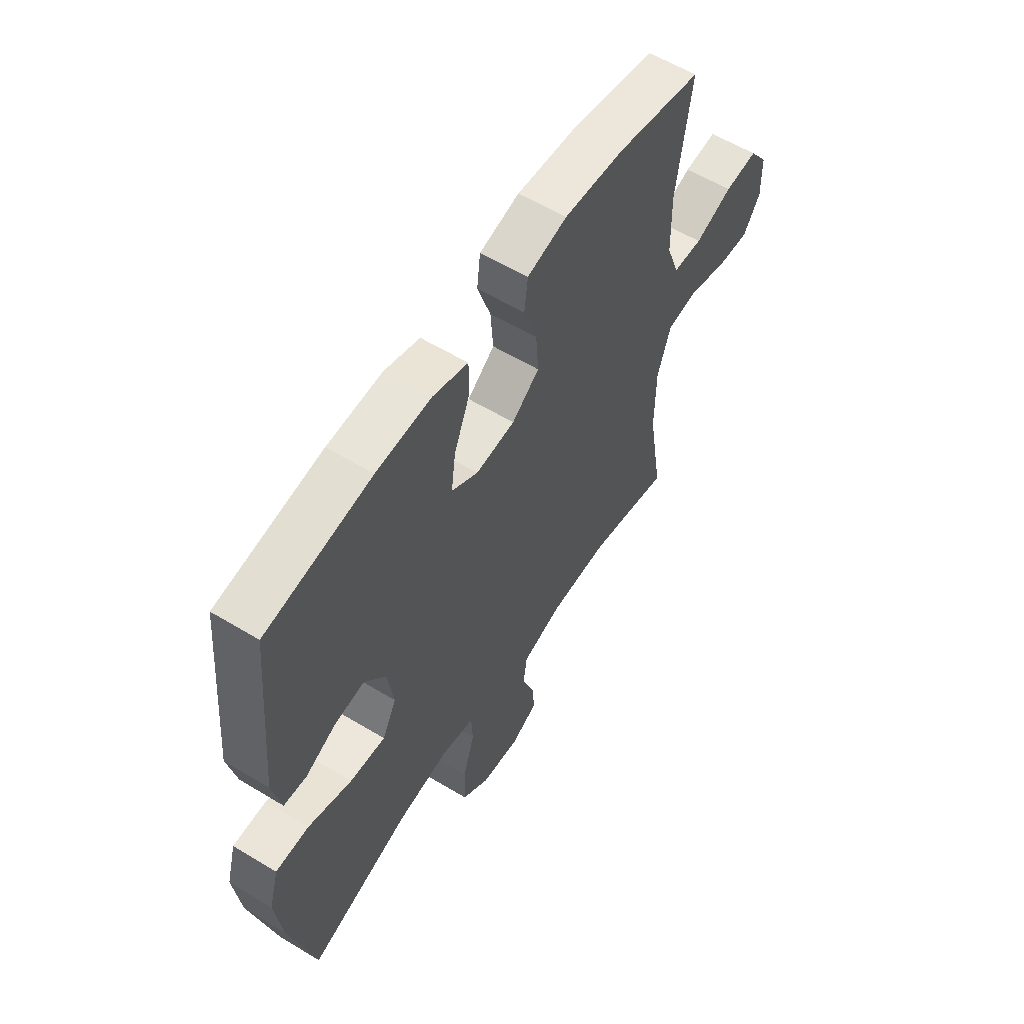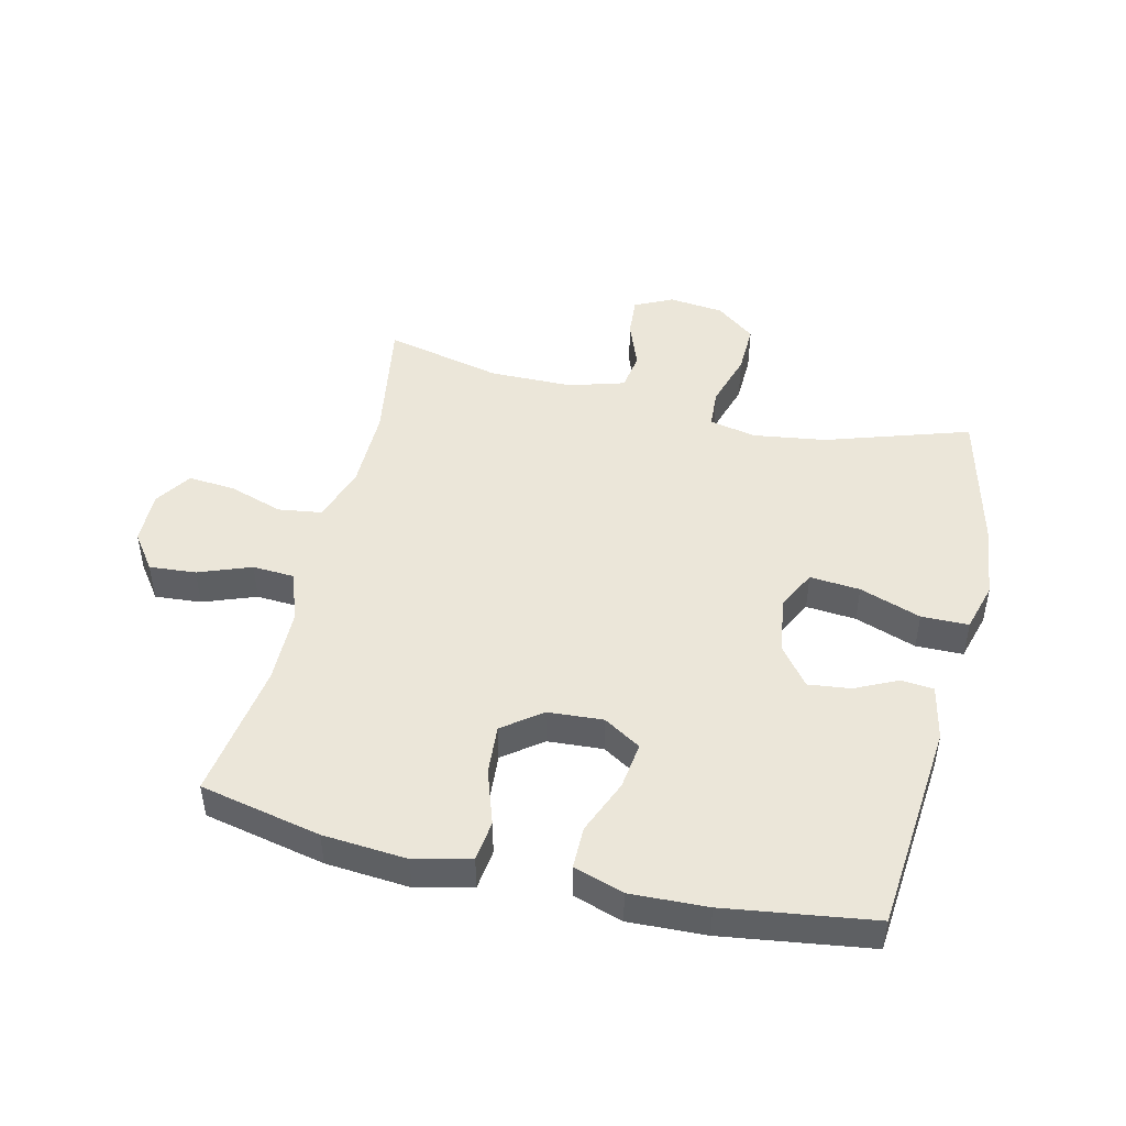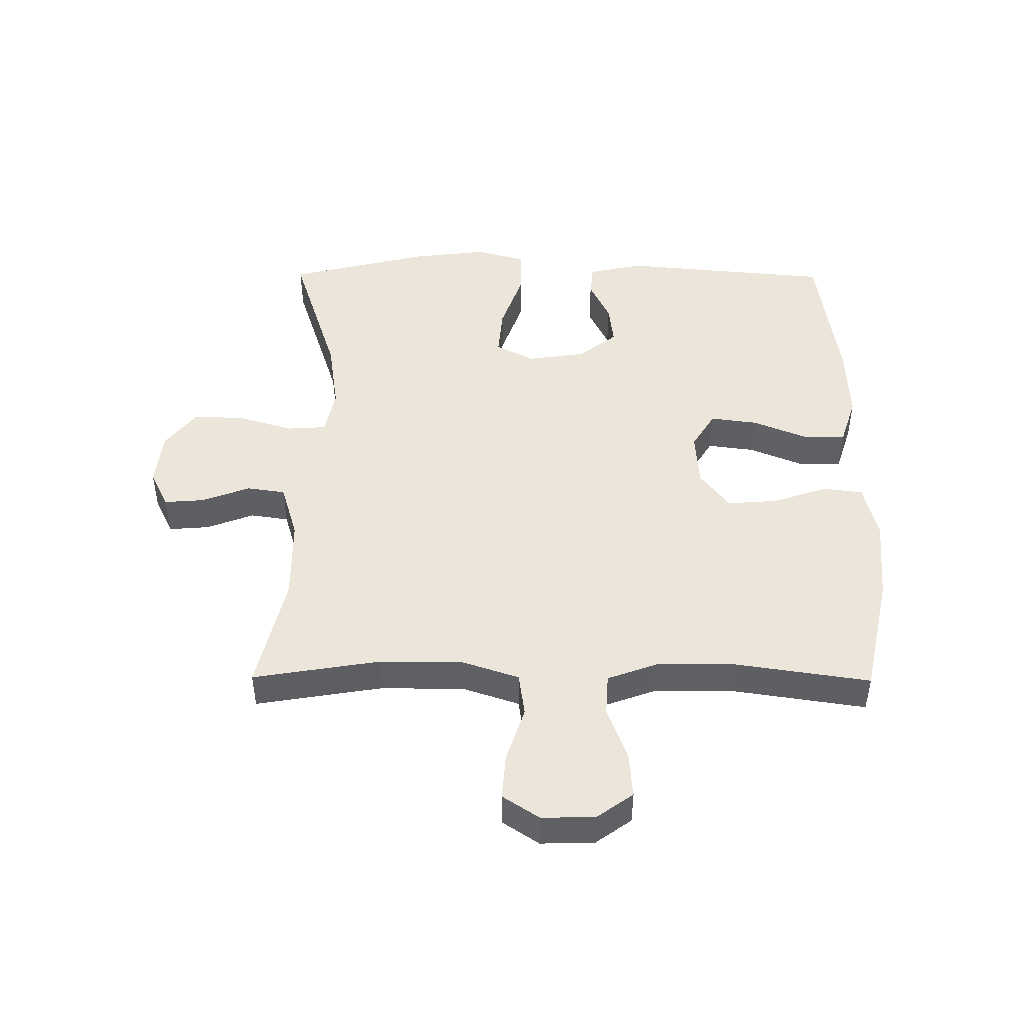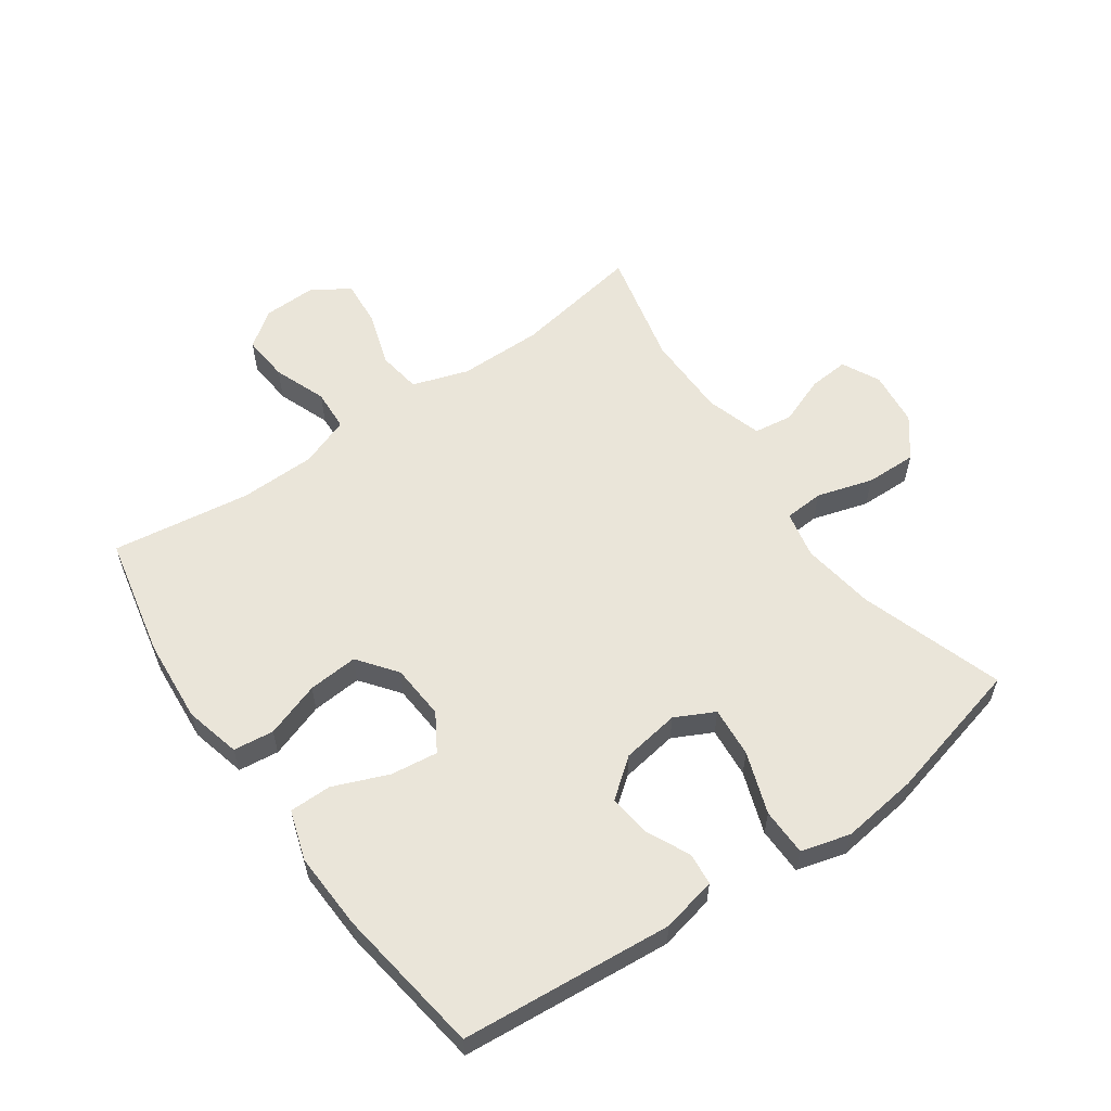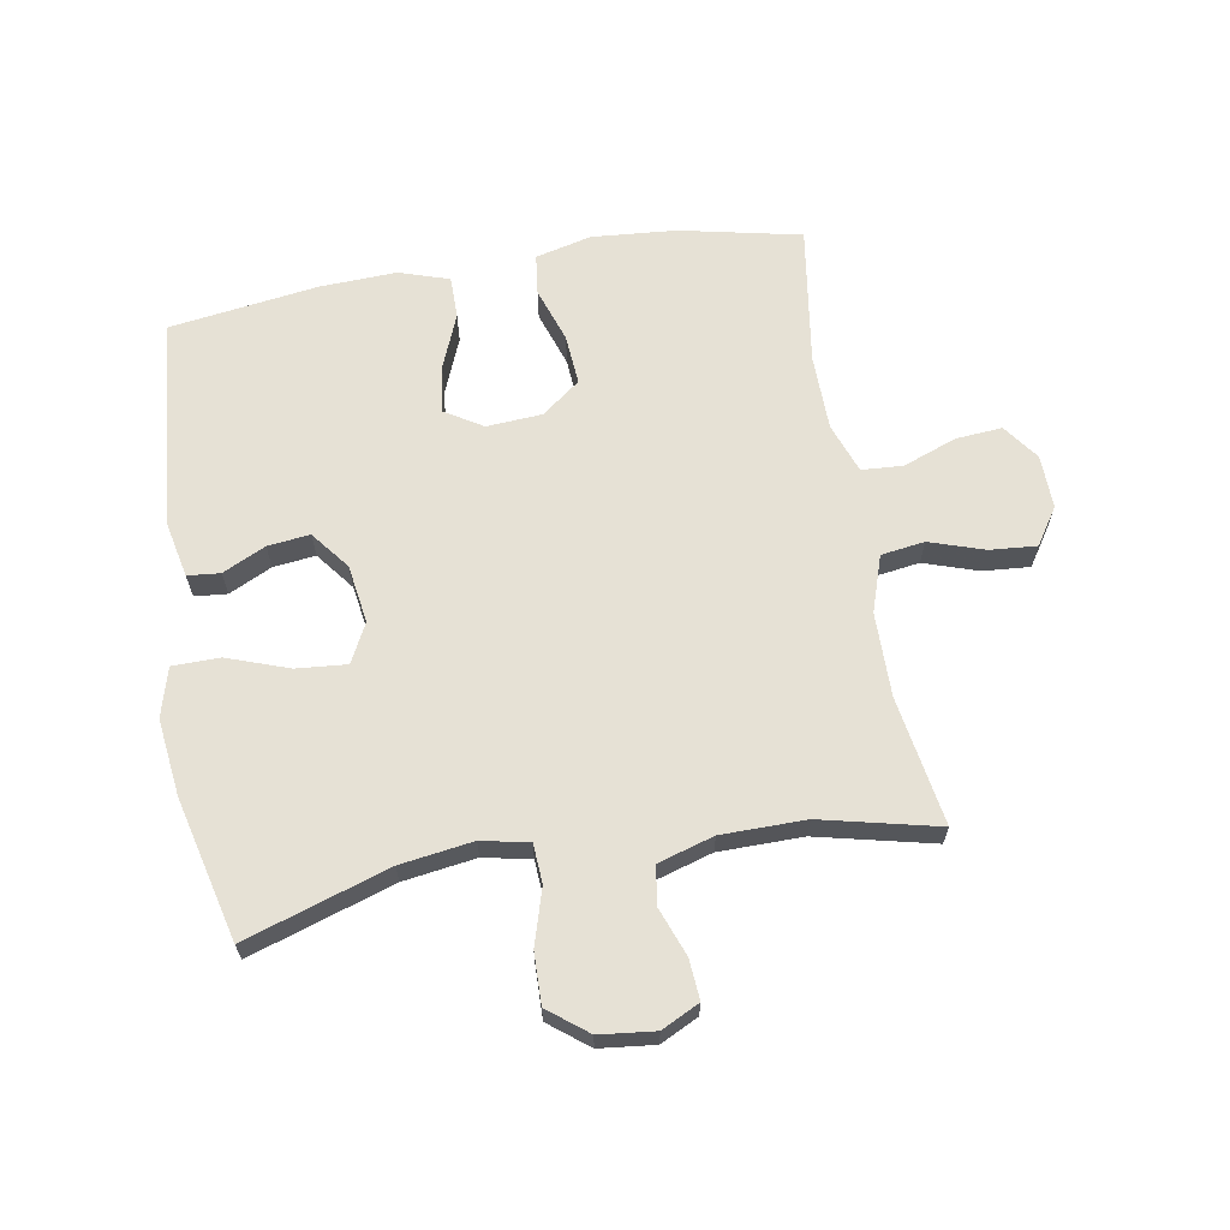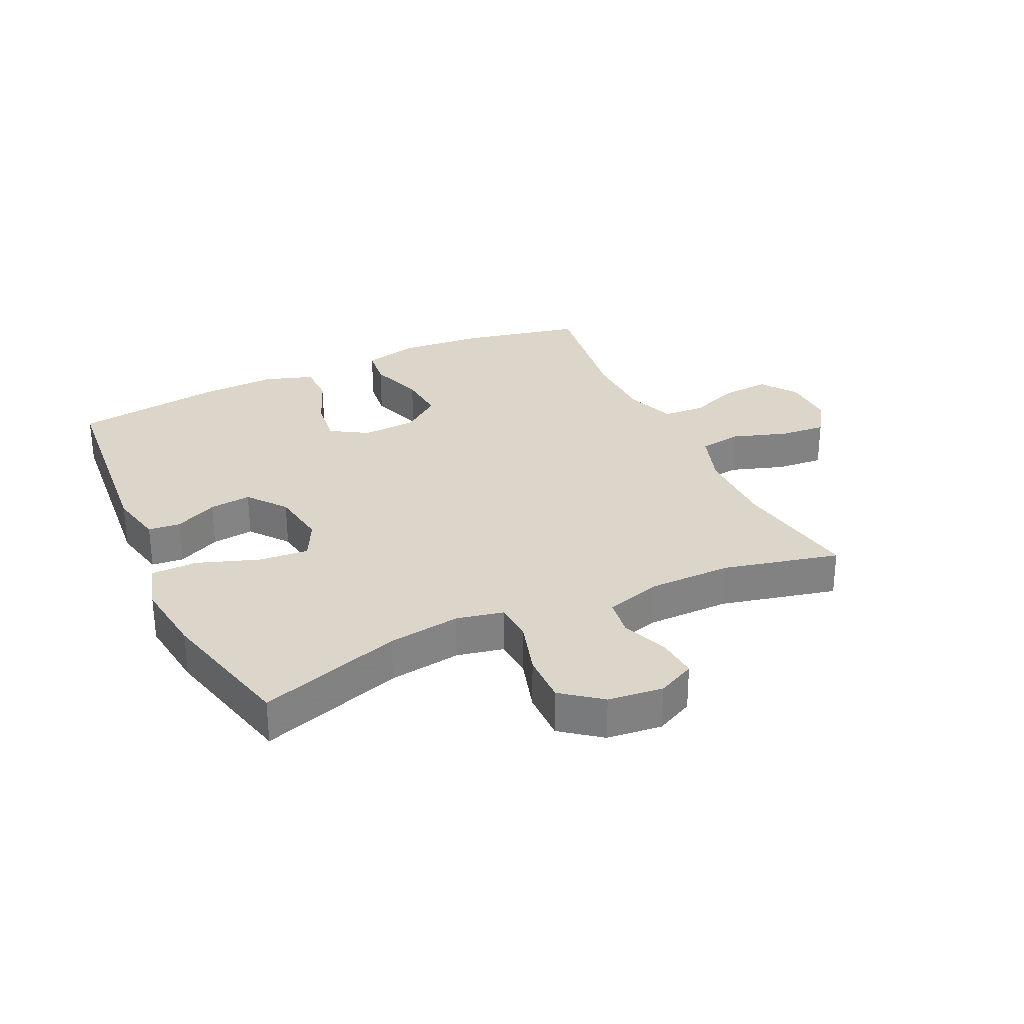
<metadata>
{"format":"obj","ext":"obj","renderer":"f3d","projection":"perspective","resolution":1024,"background":"white","views":[{"elev":58.6,"azim":122.0,"up":"+Z"},{"elev":47.1,"azim":13.4,"up":"+Y"},{"elev":47.0,"azim":-89.6,"up":"+Y"},{"elev":58.4,"azim":54.8,"up":"+Y"},{"elev":64.8,"azim":170.2,"up":"+Y"},{"elev":29.7,"azim":154.8,"up":"+Y"}]}
</metadata>
<code>
v 0.5 0.07 -0.5
v 0.269 0.07 -0.425
v 0.152 0.07 -0.408
v 0.076 0.07 -0.424
v 0.072 0.07 -0.487
v 0.099 0.07 -0.577
v 0.101 0.07 -0.659
v 0.038 0.07 -0.708
v -0.051 0.07 -0.718
v -0.112 0.07 -0.688
v -0.107 0.07 -0.623
v -0.078 0.07 -0.546
v -0.087 0.07 -0.484
v -0.177 0.07 -0.457
v -0.312 0.07 -0.456
v -0.5 0.07 -0.5
v -0.466 0.07 -0.294
v -0.467 0.07 -0.159
v -0.497 0.07 -0.069
v -0.567 0.07 -0.059
v -0.655 0.07 -0.088
v -0.73 0.07 -0.094
v -0.769 0.07 -0.035
v -0.767 0.07 0.051
v -0.725 0.07 0.109
v -0.65 0.07 0.103
v -0.565 0.07 0.071
v -0.498 0.07 0.075
v -0.469 0.07 0.155
v -0.467 0.07 0.277
v -0.5 0.07 0.5
v -0.305 0.07 0.542
v -0.17 0.07 0.553
v -0.08 0.07 0.531
v -0.072 0.07 0.466
v -0.102 0.07 0.377
v -0.108 0.07 0.297
v -0.046 0.07 0.25
v 0.043 0.07 0.244
v 0.103 0.07 0.281
v 0.093 0.07 0.357
v 0.057 0.07 0.445
v 0.057 0.07 0.513
v 0.137 0.07 0.539
v 0.261 0.07 0.534
v 0.5 0.07 0.5
v 0.531 0.07 0.16
v 0.512 0.07 0.071
v 0.46 0.07 0.066
v 0.391 0.07 0.099
v 0.323 0.07 0.107
v 0.275 0.07 0.045
v 0.261 0.07 -0.048
v 0.293 0.07 -0.111
v 0.374 0.07 -0.104
v 0.473 0.07 -0.069
v 0.549 0.07 -0.07
v 0.571 0.07 -0.149
v 0.556 0.07 -0.272
v 0.5 0 -0.5
v 0.269 0 -0.425
v 0.152 0 -0.408
v 0.076 0 -0.424
v 0.072 0 -0.487
v 0.099 0 -0.577
v 0.101 0 -0.659
v 0.038 0 -0.708
v -0.051 0 -0.718
v -0.112 0 -0.688
v -0.107 0 -0.623
v -0.078 0 -0.546
v -0.087 0 -0.484
v -0.177 0 -0.457
v -0.312 0 -0.456
v -0.5 0 -0.5
v -0.466 0 -0.294
v -0.467 0 -0.159
v -0.497 0 -0.069
v -0.567 0 -0.059
v -0.655 0 -0.088
v -0.73 0 -0.094
v -0.769 0 -0.035
v -0.767 0 0.051
v -0.725 0 0.109
v -0.65 0 0.103
v -0.565 0 0.071
v -0.498 0 0.075
v -0.469 0 0.155
v -0.467 0 0.277
v -0.5 0 0.5
v -0.305 0 0.542
v -0.17 0 0.553
v -0.08 0 0.531
v -0.072 0 0.466
v -0.102 0 0.377
v -0.108 0 0.297
v -0.046 0 0.25
v 0.043 0 0.244
v 0.103 0 0.281
v 0.093 0 0.357
v 0.057 0 0.445
v 0.057 0 0.513
v 0.137 0 0.539
v 0.261 0 0.534
v 0.5 0 0.5
v 0.531 0 0.16
v 0.512 0 0.071
v 0.46 0 0.066
v 0.391 0 0.099
v 0.323 0 0.107
v 0.275 0 0.045
v 0.261 0 -0.048
v 0.293 0 -0.111
v 0.374 0 -0.104
v 0.473 0 -0.069
v 0.549 0 -0.07
v 0.571 0 -0.149
v 0.556 0 -0.272
f 58 59 1 2
f 55 56 57 58
f 54 55 58 2
f 53 54 2 3
f 52 53 3 4
f 47 48 49 50
f 47 50 51
f 46 47 51
f 45 46 51 52
f 41 42 43 44
f 40 41 44 45
f 33 34 35 36
f 33 36 37
f 30 31 32 33
f 29 30 33 37
f 28 29 37 38
f 24 25 26 27
f 24 27 28
f 23 24 28
f 20 21 22 23
f 20 23 28 38
f 15 16 17
f 14 15 17 18
f 13 14 18 19
f 9 10 11 12
f 9 12 13
f 8 9 13
f 5 6 7 8
f 4 5 8 13
f 40 45 52 4
f 19 20 38 39
f 4 13 19 39
f 4 39 40
f 61 60 118 117
f 117 116 115 114
f 61 117 114 113
f 62 61 113 112
f 63 62 112 111
f 109 108 107 106
f 110 109 106
f 110 106 105
f 111 110 105 104
f 103 102 101 100
f 104 103 100 99
f 95 94 93 92
f 96 95 92
f 92 91 90 89
f 96 92 89 88
f 97 96 88 87
f 86 85 84 83
f 87 86 83
f 87 83 82
f 82 81 80 79
f 97 87 82 79
f 76 75 74
f 77 76 74 73
f 78 77 73 72
f 71 70 69 68
f 72 71 68
f 72 68 67
f 67 66 65 64
f 72 67 64 63
f 63 111 104 99
f 98 97 79 78
f 98 78 72 63
f 99 98 63
f 1 60 61 2
f 2 61 62 3
f 3 62 63 4
f 4 63 64 5
f 5 64 65 6
f 6 65 66 7
f 7 66 67 8
f 8 67 68 9
f 9 68 69 10
f 10 69 70 11
f 11 70 71 12
f 12 71 72 13
f 13 72 73 14
f 14 73 74 15
f 15 74 75 16
f 16 75 76 17
f 17 76 77 18
f 18 77 78 19
f 19 78 79 20
f 20 79 80 21
f 21 80 81 22
f 22 81 82 23
f 23 82 83 24
f 24 83 84 25
f 25 84 85 26
f 26 85 86 27
f 27 86 87 28
f 28 87 88 29
f 29 88 89 30
f 30 89 90 31
f 31 90 91 32
f 32 91 92 33
f 33 92 93 34
f 34 93 94 35
f 35 94 95 36
f 36 95 96 37
f 37 96 97 38
f 38 97 98 39
f 39 98 99 40
f 40 99 100 41
f 41 100 101 42
f 42 101 102 43
f 43 102 103 44
f 44 103 104 45
f 45 104 105 46
f 46 105 106 47
f 47 106 107 48
f 48 107 108 49
f 49 108 109 50
f 50 109 110 51
f 51 110 111 52
f 52 111 112 53
f 53 112 113 54
f 54 113 114 55
f 55 114 115 56
f 56 115 116 57
f 57 116 117 58
f 58 117 118 59
f 59 118 60 1

</code>
